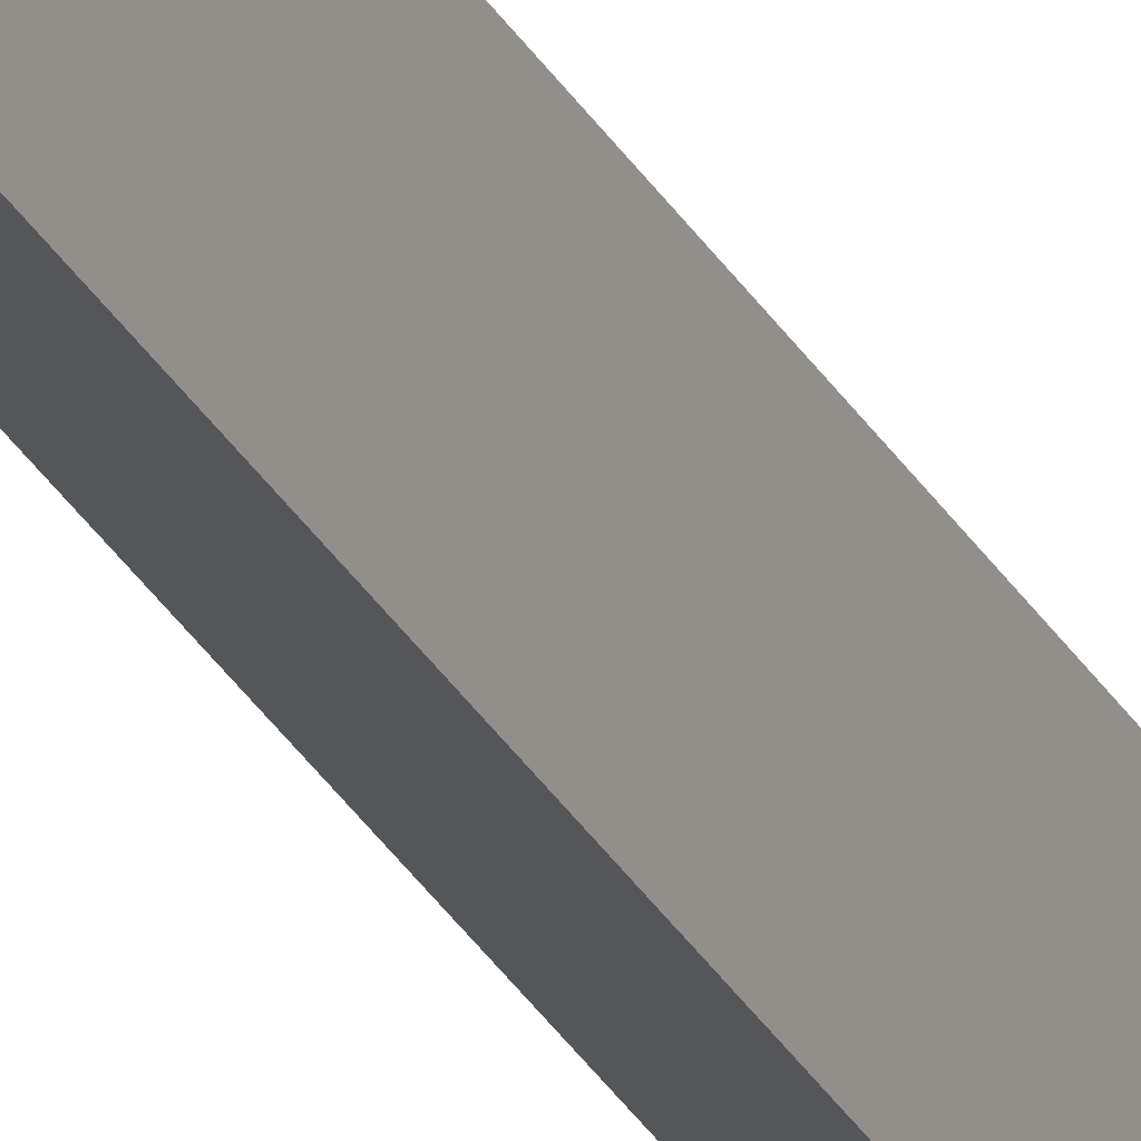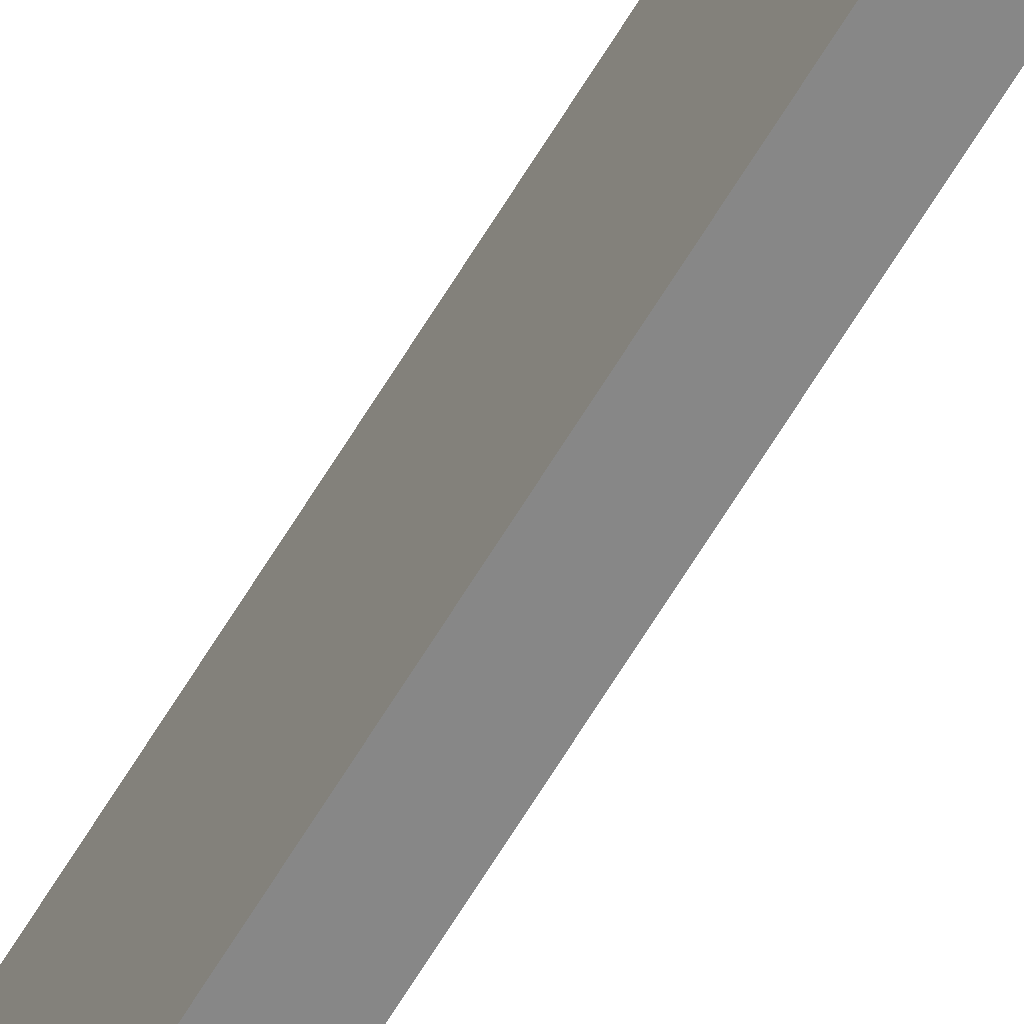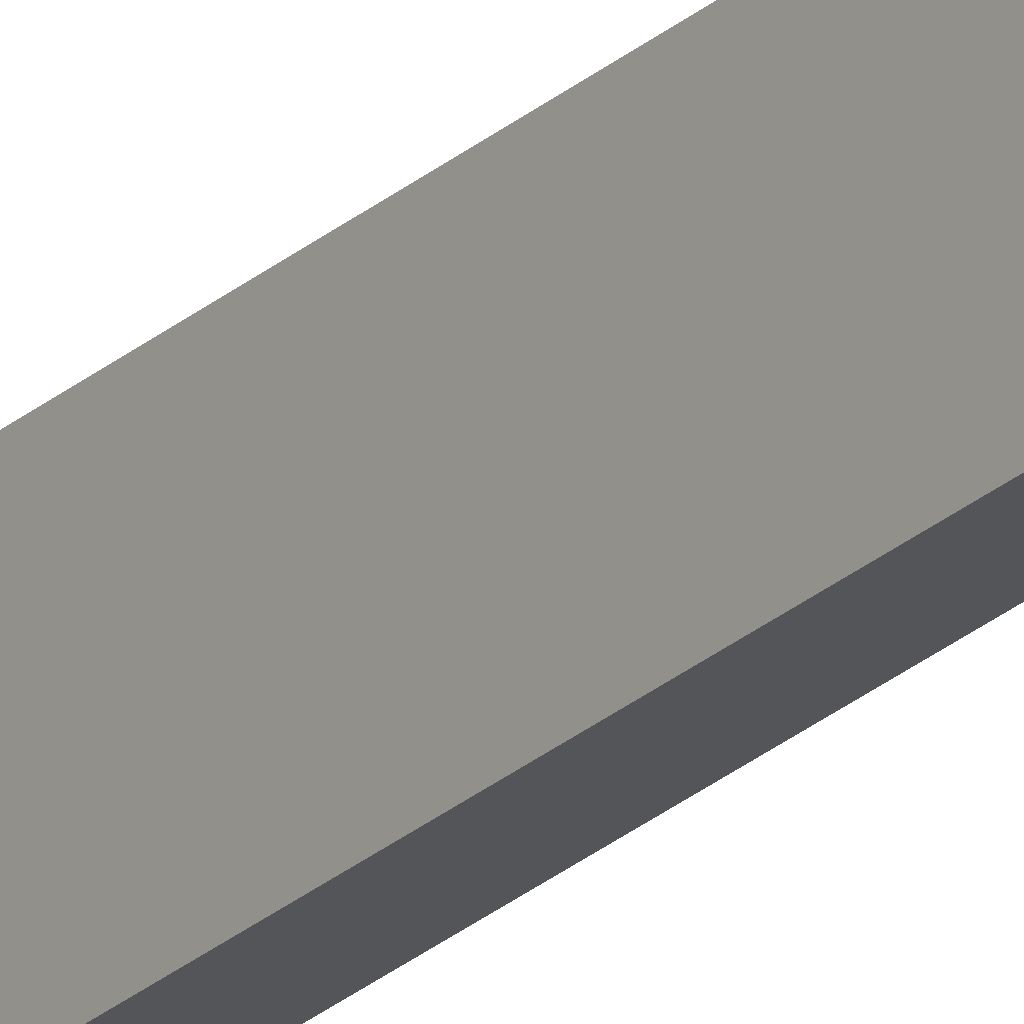
<metadata>
{"format":"obj","ext":"obj","renderer":"f3d","projection":"perspective","resolution":1024,"background":"white","views":[{"elev":-25.6,"azim":21.5,"up":"+Y"},{"elev":-62.5,"azim":-30.5,"up":"+Y"},{"elev":-24.6,"azim":-35.1,"up":"+Y"}]}
</metadata>
<code>
o Cube.018
v 100.5 -4 80.5
v 100.5 0 80.5
v 99.5 -4 80.5
v 99.5 0 80.5
v 100.5 -4 -120.5
v 100.5 0 -120.5
v 99.5 -4 -120.5
v 99.5 0 -120.5
f 4 1 2
f 8 3 4
f 6 7 8
f 2 5 6
f 3 5 1
f 8 2 6
f 4 3 1
f 8 7 3
f 6 5 7
f 2 1 5
f 3 7 5
f 8 4 2

</code>
